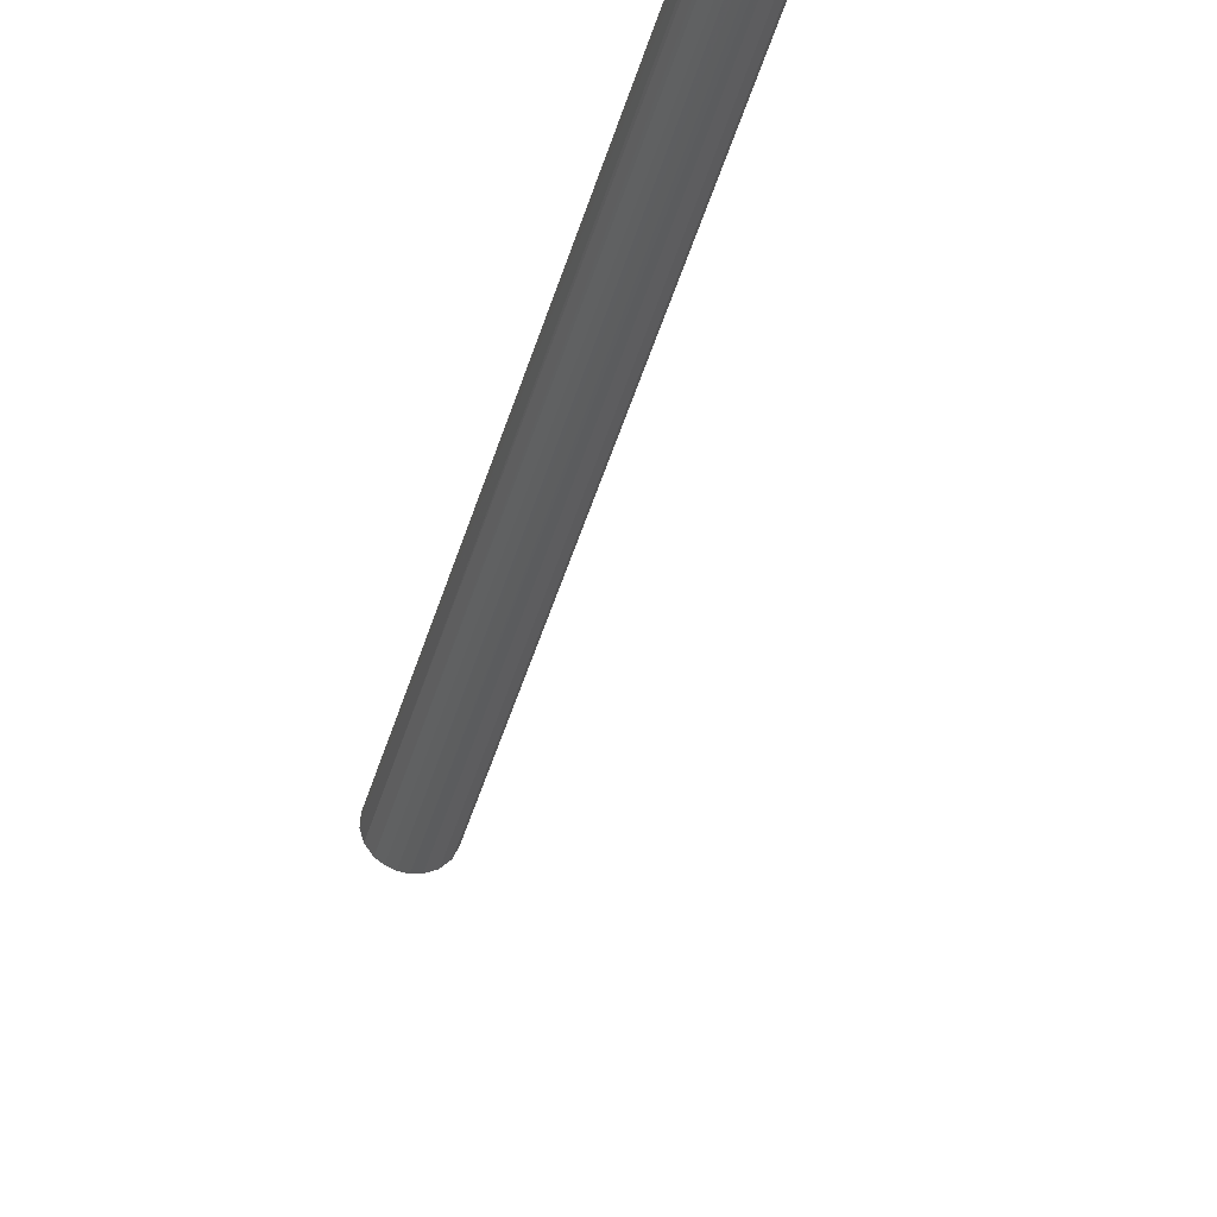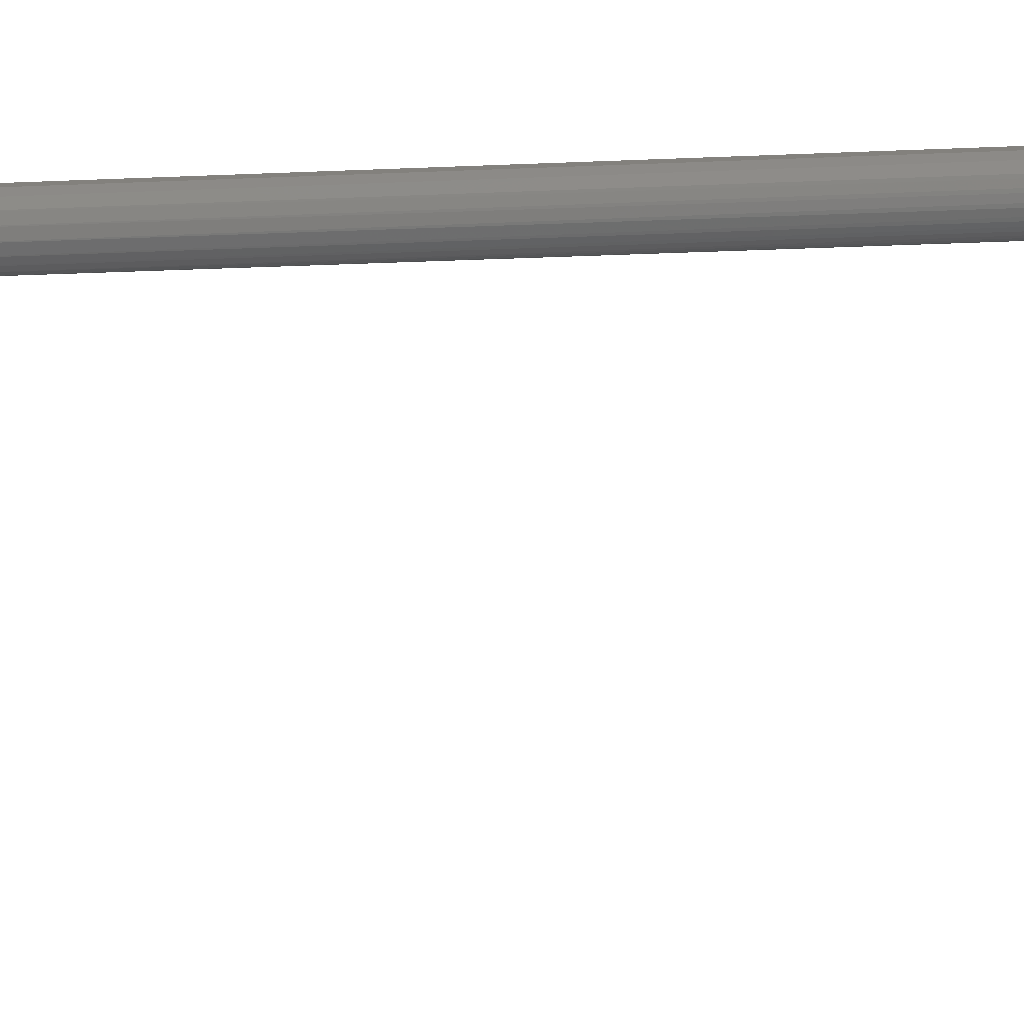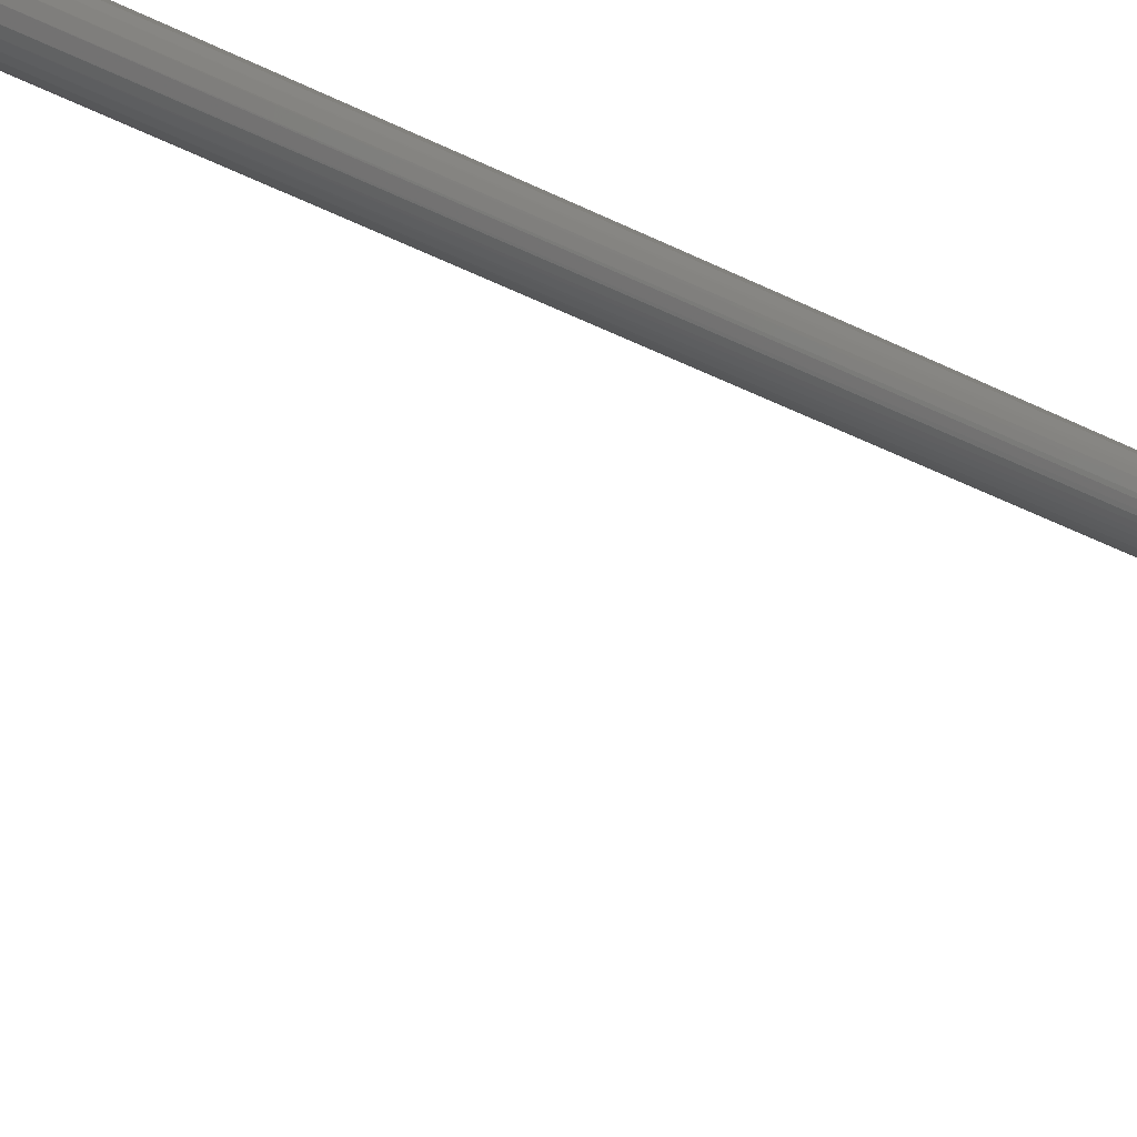
<metadata>
{"format":"stl","ext":"stl","renderer":"f3d","projection":"perspective","resolution":1024,"background":"white","views":[{"elev":-32.3,"azim":-11.9,"up":"+Y"},{"elev":-7.6,"azim":-77.6,"up":"+Y"},{"elev":-21.6,"azim":-137.8,"up":"+Y"}]}
</metadata>
<code>
# stl→obj: 76 verts, 144 faces
v 21.26 23.75 19.38
v 21.26 23.75 22.32
v 21.25 23.74 19.38
v 21.25 23.74 22.32
v 21.24 23.75 19.38
v 21.24 23.75 22.32
v 21.23 23.75 19.38
v 21.23 23.76 22.32
v 21.23 23.76 19.38
v 21.22 23.76 22.32
v 21.22 23.77 19.38
v 21.22 23.77 22.32
v 21.22 23.78 19.38
v 21.22 23.78 22.32
v 21.22 23.79 19.38
v 21.22 23.79 22.32
v 21.22 23.81 22.32
v 21.28 23.75 19.38
v 21.28 23.75 22.32
v 21.29 23.76 19.38
v 21.29 23.76 22.32
v 21.29 23.77 19.38
v 21.29 23.77 22.32
v 21.29 23.79 19.38
v 21.29 23.79 22.32
v 21.29 23.8 19.38
v 21.29 23.8 22.32
v 21.28 23.81 19.38
v 21.28 23.81 22.32
v 21.27 23.82 19.38
v 21.27 23.82 22.32
v 21.26 23.82 19.38
v 21.26 23.82 22.32
v 21.24 23.82 19.38
v 21.24 23.82 22.32
v 21.23 23.81 19.38
v 21.23 23.81 22.32
v 21.22 23.81 19.38
v 21.22 23.28 17.88
v 21.22 23.29 17.88
v 21.22 23.27 17.88
v 21.22 23.31 17.88
v 21.23 23.26 17.88
v 21.23 23.31 17.88
v 21.23 23.25 17.88
v 21.24 23.25 17.88
v 21.24 23.32 17.88
v 21.25 23.24 17.88
v 21.26 23.32 17.88
v 21.26 23.25 17.88
v 21.27 23.32 17.88
v 21.28 23.25 17.88
v 21.28 23.31 17.88
v 21.29 23.26 17.88
v 21.29 23.3 17.88
v 21.29 23.27 17.88
v 21.29 23.29 17.88
v 21.26 23.25 19.32
v 21.25 23.24 19.32
v 21.24 23.25 19.32
v 21.23 23.26 19.32
v 21.22 23.26 19.32
v 21.22 23.27 19.32
v 21.22 23.28 19.32
v 21.22 23.29 19.32
v 21.22 23.31 19.32
v 21.28 23.25 19.32
v 21.29 23.26 19.32
v 21.29 23.27 19.32
v 21.29 23.29 19.32
v 21.29 23.3 19.32
v 21.28 23.31 19.32
v 21.27 23.32 19.32
v 21.26 23.32 19.32
v 21.24 23.32 19.32
v 21.23 23.31 19.32
f 1 2 3
f 3 2 4
f 3 4 5
f 5 4 6
f 5 6 7
f 7 6 8
f 7 8 9
f 9 8 10
f 9 10 11
f 11 10 12
f 11 12 13
f 13 12 14
f 13 14 15
f 15 14 16
f 15 16 17
f 1 18 2
f 2 18 19
f 18 20 19
f 19 20 21
f 20 22 21
f 21 22 23
f 22 24 23
f 23 24 25
f 24 26 25
f 25 26 27
f 26 28 27
f 27 28 29
f 28 30 29
f 29 30 31
f 30 32 31
f 31 32 33
f 32 34 33
f 33 34 35
f 34 36 35
f 35 36 37
f 36 38 37
f 37 38 17
f 38 15 17
f 13 15 11
f 11 15 38
f 11 38 9
f 9 38 36
f 9 36 7
f 7 36 5
f 36 34 5
f 5 34 3
f 34 32 3
f 3 32 1
f 32 30 1
f 1 30 18
f 30 28 18
f 18 28 20
f 28 26 20
f 20 26 22
f 26 24 22
f 23 27 21
f 21 27 29
f 21 29 19
f 19 29 31
f 19 31 2
f 2 31 33
f 2 33 4
f 4 33 35
f 4 35 6
f 6 35 37
f 6 37 8
f 8 37 17
f 8 17 10
f 10 17 12
f 23 25 27
f 17 16 12
f 12 16 14
f 39 40 41
f 41 40 42
f 41 42 43
f 43 42 44
f 43 44 45
f 45 44 46
f 44 47 46
f 46 47 48
f 47 49 48
f 48 49 50
f 49 51 50
f 50 51 52
f 51 53 52
f 52 53 54
f 53 55 54
f 54 55 56
f 55 57 56
f 50 58 48
f 48 58 59
f 48 59 46
f 46 59 60
f 46 60 45
f 45 60 61
f 45 61 43
f 43 61 62
f 43 62 41
f 41 62 63
f 41 63 39
f 39 63 64
f 39 64 40
f 40 64 65
f 40 65 66
f 50 52 58
f 58 52 67
f 52 54 67
f 67 54 68
f 54 56 68
f 68 56 69
f 56 57 69
f 69 57 70
f 57 55 70
f 70 55 71
f 55 53 71
f 71 53 72
f 53 51 72
f 72 51 73
f 51 49 73
f 73 49 74
f 49 47 74
f 74 47 75
f 47 44 75
f 75 44 76
f 44 42 76
f 76 42 66
f 42 40 66
f 69 71 68
f 68 71 72
f 68 72 67
f 67 72 73
f 67 73 58
f 58 73 74
f 58 74 59
f 59 74 75
f 59 75 60
f 60 75 76
f 60 76 61
f 61 76 66
f 61 66 62
f 62 66 63
f 69 70 71
f 66 65 63
f 63 65 64

</code>
